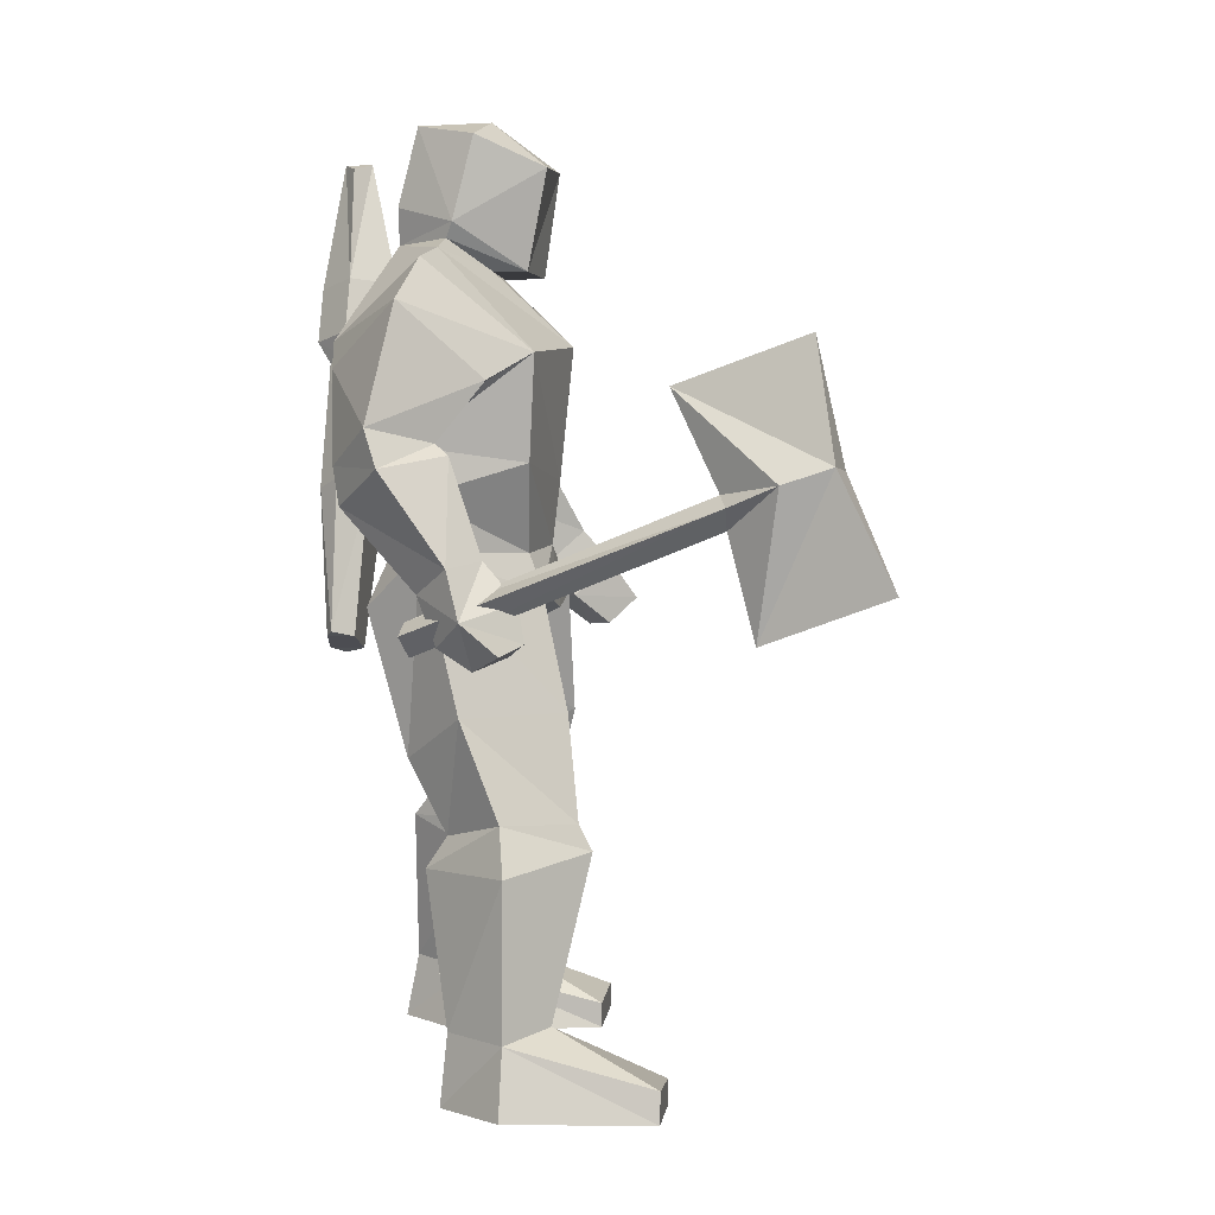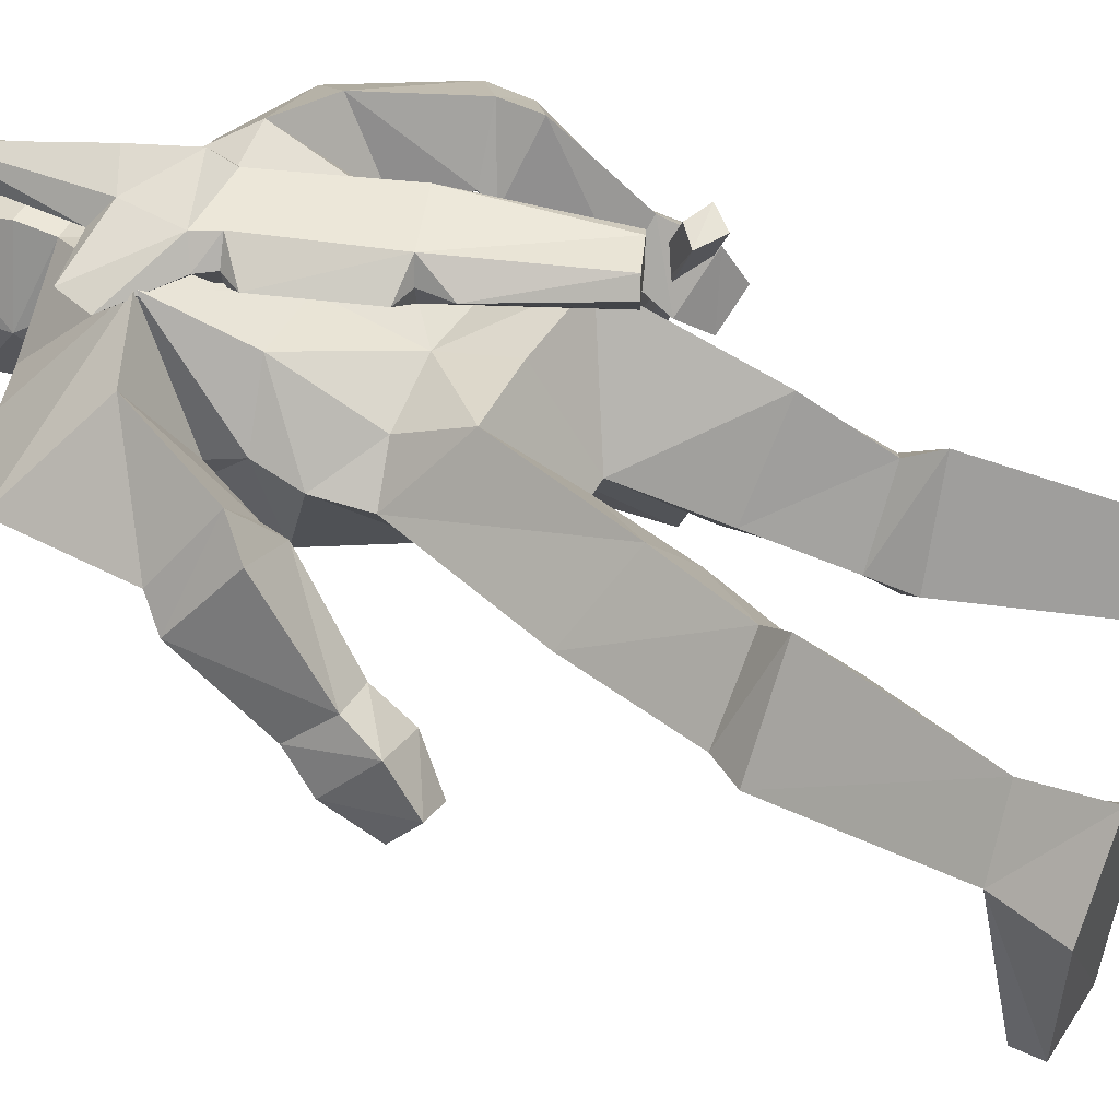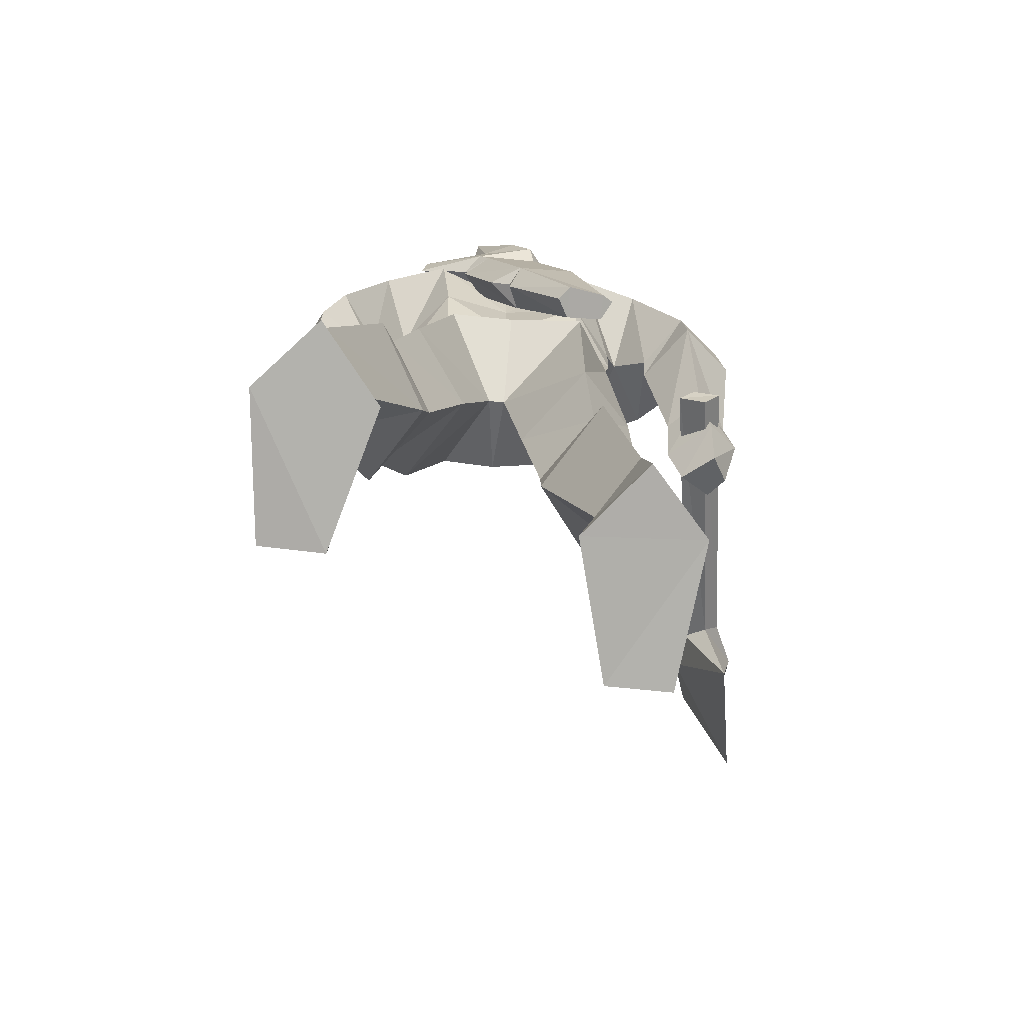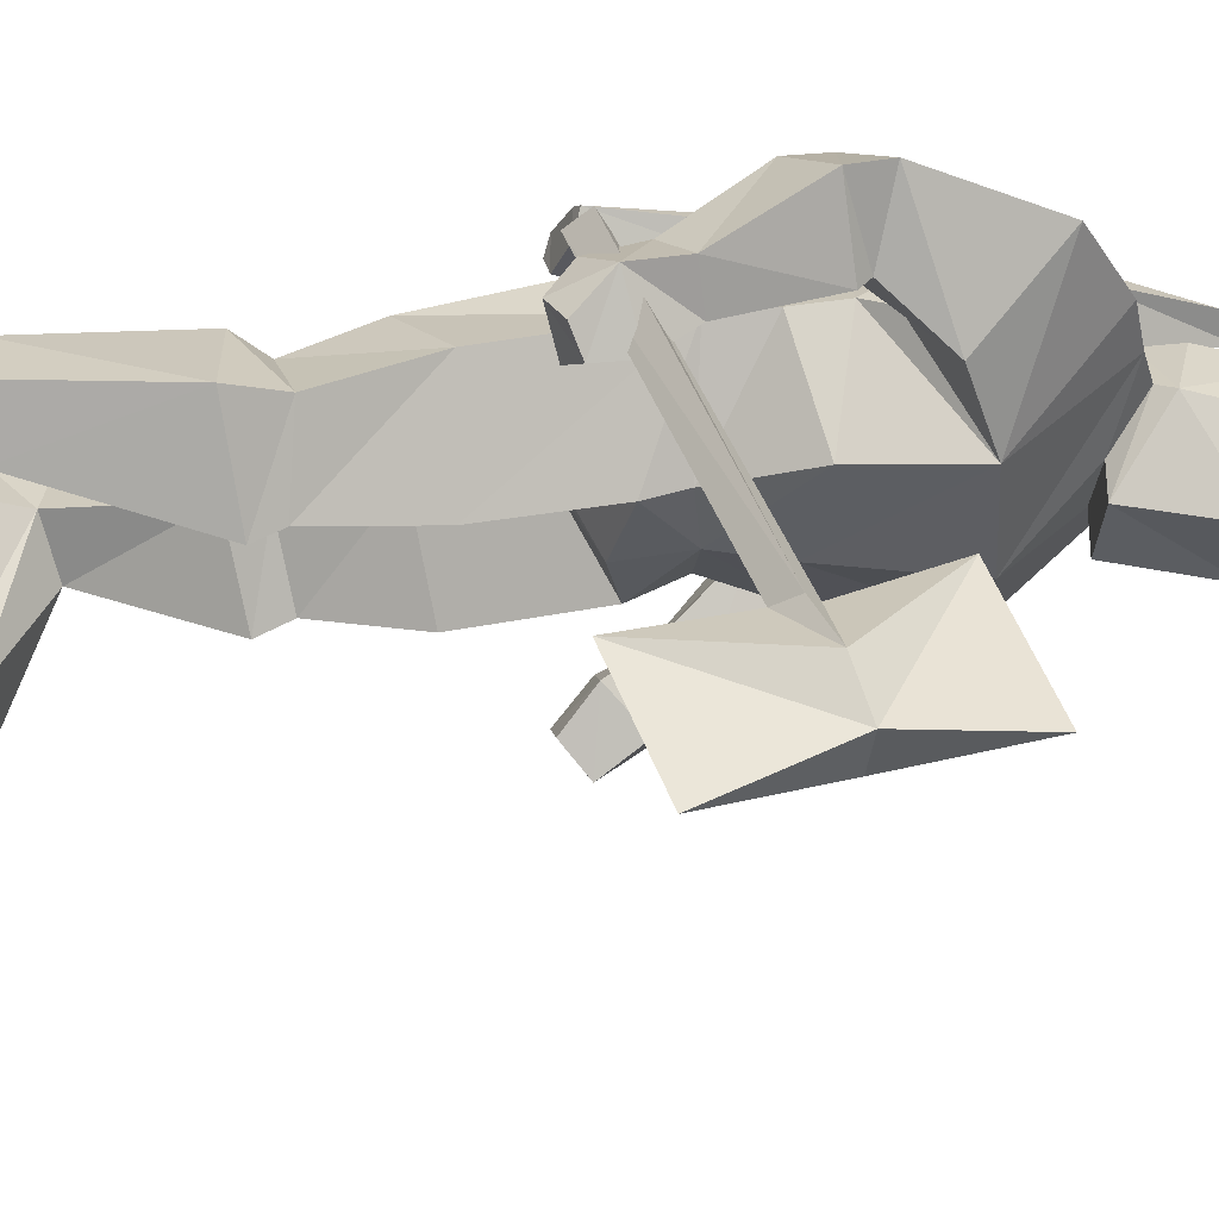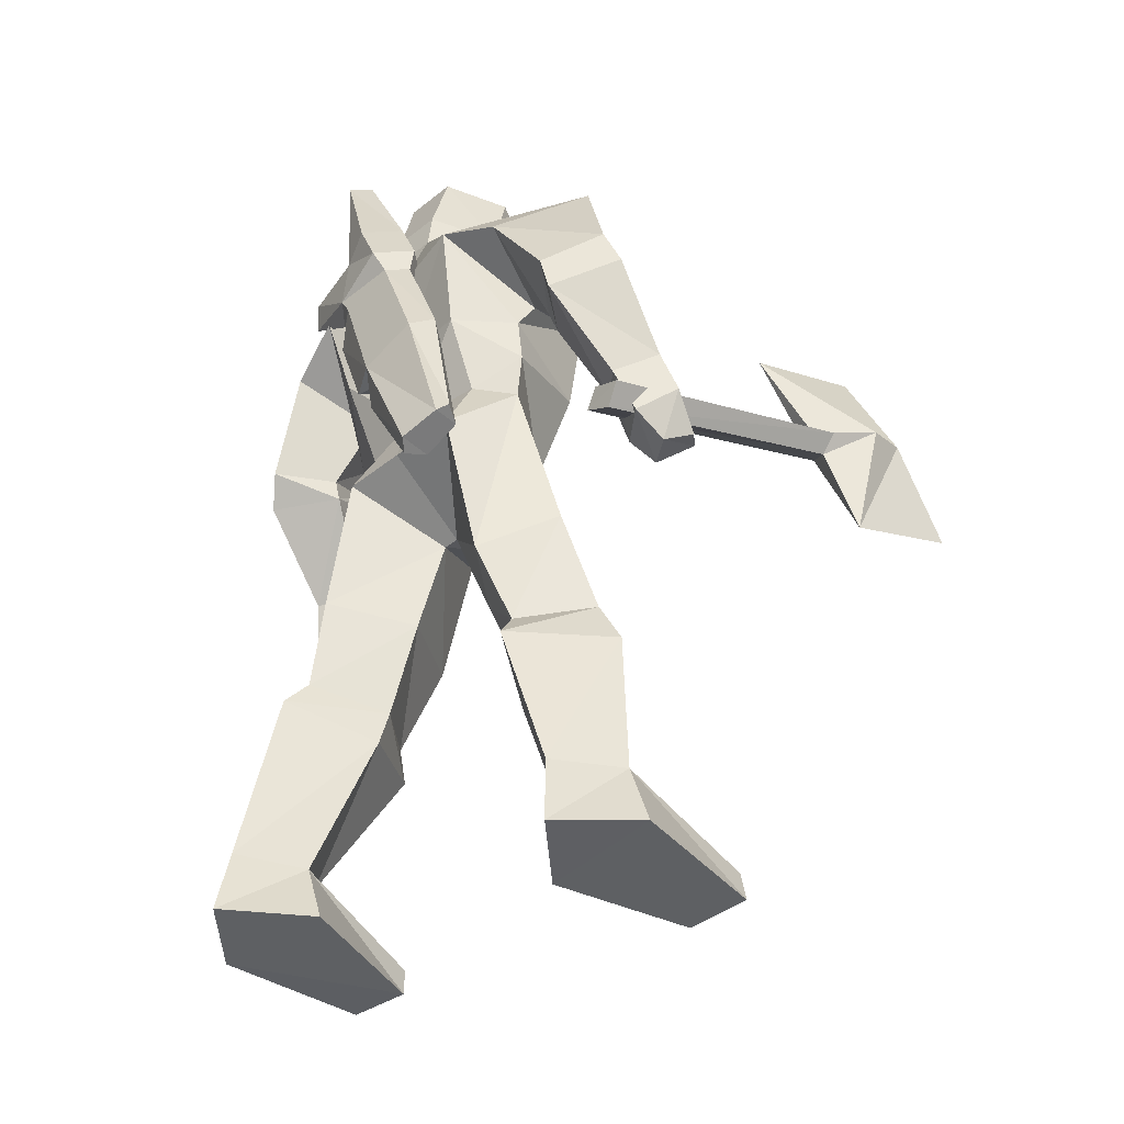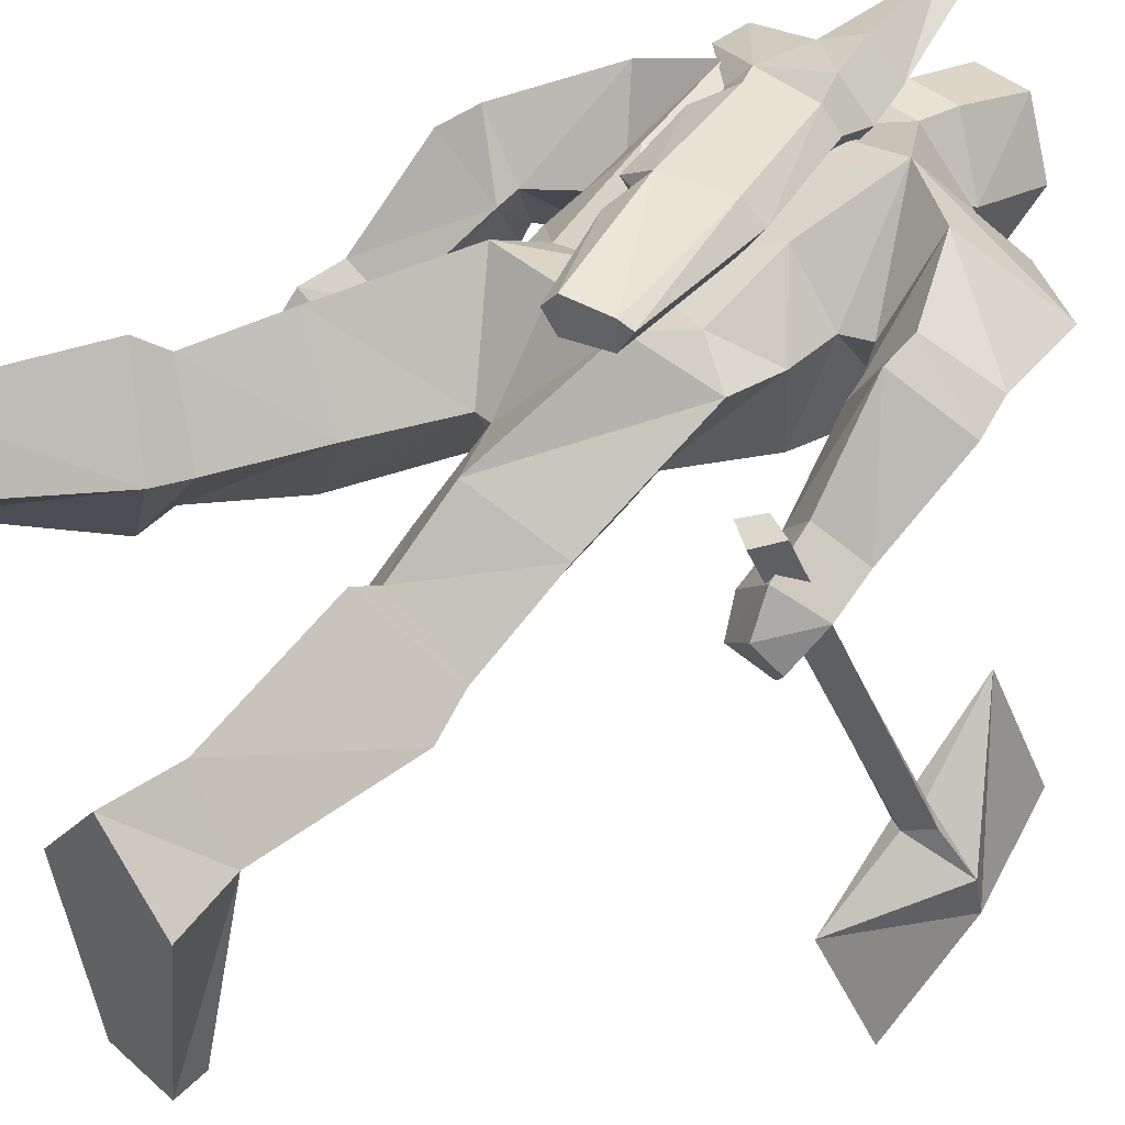
<metadata>
{"format":"obj","ext":"obj","renderer":"f3d","projection":"perspective","resolution":1024,"background":"white","views":[{"elev":5.4,"azim":-82.1,"up":"+Z"},{"elev":50.2,"azim":117.1,"up":"+Y"},{"elev":-79.4,"azim":174.4,"up":"+Z"},{"elev":-29.3,"azim":-89.6,"up":"+Y"},{"elev":-42.7,"azim":-136.8,"up":"+Z"},{"elev":39.7,"azim":-132.0,"up":"+Y"}]}
</metadata>
<code>
o Skippy
v 1.586 10.02 20.1
v 1.586 10.28 20.5
v 1.586 10.02 20.5
v 1.586 10.28 20.1
v 1.586 10.02 20.1
v 1.375 10.02 20.5
v 1.586 10.02 20.7
v 1.375 10.02 20.1
v 1.586 10.02 20.5
v -8.144 -3.177 22.49
v -7.933 0.964 26.07
v -8.779 -3.954 27.86
v -8.779 -4.989 23.28
v -10.47 -4.73 23.48
v -9.837 -1.107 22.09
v -8.991 -0.8477 22.49
v -7.087 10.28 17.91
v -6.452 10.02 17.32
v -8.356 -1.624 21.89
v -9.202 -1.107 21.3
v -9.837 -2.142 17.52
v -10.68 -6.801 19.31
v -7.51 10.02 16.72
v -8.144 10.28 17.52
v -10.68 -2.918 22.89
v 9.625 5.364 0.2127
v 10.26 11.06 0.01378
v 9.625 11.06 2.401
v -7.087 10.54 29.05
v -5.394 7.693 26.27
v -2.856 6.399 27.26
v 7.932 13.13 2.599
v 6.452 10.8 2.401
v 4.336 9.764 7.572
v -3.914 10.28 24.88
v -4.548 13.39 26.67
v -2.221 13.91 27.66
v -2.644 4.329 9.163
v -2.644 4.846 10.16
v -4.548 7.435 10.36
v -0.5291 13.91 28.06
v 0.5286 15.2 27.66
v -0.3175 13.91 27.06
v 1.798 9.246 16.12
v 3.49 6.14 18.11
v 1.375 6.14 17.72
v 4.971 6.658 23.28
v 3.279 6.917 19.9
v 5.817 10.28 22.09
v -4.125 5.623 2.997
v -5.394 7.176 8.566
v 5.182 10.02 31.04
v 3.49 10.02 31.24
v 2.644 8.47 30.05
v 5.394 10.02 20.3
v -2.221 10.02 31.04
v -0.7406 10.02 31.44
v 0.7402 12.09 31.24
v 4.971 6.399 27.46
v 7.721 7.176 26.27
v 10.05 10.28 28.85
v -3.914 9.505 2.599
v -2.644 10.54 8.367
v 4.548 13.91 27.46
v 7.086 13.13 26.47
v 5.817 10.02 25.07
v -5.606 7.176 2.599
v -6.452 7.176 0.01378
v -5.818 1.482 0.01378
v -6.664 9.246 24.08
v -5.183 10.8 23.09
v 2.432 12.09 32.63
v 2.432 12.09 31.24
v -2.433 6.658 23.28
v -0.9522 6.917 19.9
v 1.163 6.399 20.1
v 6.24 6.658 8.367
v 6.029 7.176 9.561
v 4.125 9.505 8.964
v 4.971 12.35 13.14
v 2.856 9.505 12.54
v 7.932 9.246 2.997
v -0.5291 7.176 7.97
v -0.5291 7.176 9.561
v -5.606 1.482 1.207
v 1.163 9.246 16.12
v -1.798 12.87 17.91
v 1.163 12.61 18.31
v 8.779 9.764 8.765
v 7.932 9.505 9.959
v -2.433 7.176 2.401
v 1.375 6.14 22.49
v 1.375 5.623 27.46
v 6.24 12.87 8.765
v -6.664 12.87 23.28
v 8.779 12.61 22.49
v 10.26 10.28 24.08
v 10.89 9.505 23.28
v 4.971 6.14 13.34
v -4.125 9.764 -0.1851
v 3.49 13.91 25.07
v 3.067 13.91 25.87
v 2.644 12.87 26.07
v 0.3171 8.211 12.74
v -2.01 11.32 12.35
v -3.279 1.482 0.01378
v -3.279 1.482 1.008
v 7.086 5.364 1.008
v 7.086 5.364 0.01378
v 9.625 5.364 1.207
v 5.606 10.8 0.01378
v -1.798 6.917 -0.1851
v -8.779 8.47 19.9
v -7.51 7.435 20.1
v -6.875 8.729 23.68
v -5.183 10.28 22.49
v 0.3171 12.87 26.86
v -2.01 13.91 22.69
v -1.375 12.87 22.29
v -2.433 9.764 9.561
v -4.125 8.988 14.14
v -3.279 10.54 20.1
v 2.644 6.917 30.05
v 3.913 9.505 32.04
v -1.798 5.364 14.14
v -6.875 12.61 21.89
v -8.991 10.8 23.28
v 0.5286 12.09 32.63
v 7.932 13.65 0.01378
v -1.798 11.58 20.7
v 1.375 11.83 20.9
v 3.913 11.32 20.7
v -6.241 8.47 19.31
v -7.51 9.764 18.91
v 7.086 9.764 14.53
v 5.817 12.09 9.76
v 0.3171 8.47 30.25
v 0.3171 7.176 30.25
v 3.702 12.61 18.31
v 8.567 6.658 17.52
v 10.68 7.952 17.32
v 10.89 6.399 16.12
v 1.375 13.91 20.1
v -1.164 14.42 16.32
v 0.9517 14.68 21.49
v 3.279 13.91 29.65
v 2.644 13.13 29.05
v 5.394 13.91 29.25
v 0.3171 14.68 26.86
v 8.567 7.693 18.91
v 9.413 5.364 18.91
v 1.375 12.35 24.28
v 4.125 12.87 24.08
v 1.586 8.729 35.81
v -0.7406 8.988 35.22
v 0.1055 6.399 34.02
v 2.432 14.68 26.07
v 2.856 14.68 26.86
v 3.49 13.91 26.47
v 7.298 10.28 21.69
v 8.144 7.952 23.28
v 8.144 8.47 23.68
v 2.644 11.32 35.62
v 0.5286 11.32 35.62
v 3.702 8.988 35.22
v 7.298 10.54 22.49
v 10.26 8.47 18.71
v 9.625 11.83 21.49
v 10.89 7.176 20.1
v 9.202 6.399 20.1
v -8.568 11.32 24.68
v -3.491 10.54 22.09
v -0.9522 9.764 32.04
v 3.067 6.399 34.02
v 5.606 13.65 28.06
v -1.375 14.68 22.29
v 1.586 13.13 27.46
v 2.856 13.13 26.86
v -1.164 13.13 16.32
v -2.644 13.13 16.92
v 5.817 10.8 23.68
v -1.798 12.87 23.68
v 9.413 5.364 16.32
v 10.05 4.329 17.32
v -3.491 10.8 23.88
v -2.644 14.16 16.92
v -3.068 13.91 17.12
v 1.375 13.91 21.3
v 2.221 13.91 21.49
v 0.9517 12.87 21.49
v 1.375 12.35 29.85
v 3.067 13.65 34.42
v 11.11 5.105 17.12
v 11.32 6.14 18.91
v 2.644 14.68 29.05
v 0.3171 13.91 30.05
v 0.5286 12.35 27.66
v -1.164 6.399 18.51
v 6.875 10.28 30.44
v -0.7406 13.91 16.12
v 1.375 15.2 29.65
v 3.067 14.68 34.42
v 2.221 14.16 34.22
v -6.241 7.435 17.72
v -4.125 10.28 30.64
v -7.933 8.988 17.12
v -8.144 7.693 16.32
v -9.202 7.952 18.11
v -7.933 6.14 18.71
v -6.875 6.658 16.72
v -8.144 5.882 17.32
v -8.779 6.658 16.92
f 2 1 3
f 4 1 5
f 2 6 7
f 2 4 8
f 6 9 7
f 6 8 5
f 7 9 3
f 3 9 5
f 7 3 2
f 4 1 2
f 5 8 4
f 8 6 2
f 5 9 6
f 5 1 3
f 10 11 12
f 13 12 14
f 15 16 17
f 18 19 20
f 19 10 21
f 10 13 22
f 18 23 24
f 23 20 15
f 20 21 25
f 21 22 14
f 25 11 16
f 17 24 15
f 16 15 25
f 11 25 14
f 14 12 11
f 18 17 16
f 19 16 11
f 12 13 10
f 14 22 13
f 11 10 19
f 20 23 18
f 21 20 19
f 22 21 10
f 16 19 18
f 15 24 23
f 25 15 20
f 14 25 21
f 24 17 18
f 26 27 28
f 29 30 31
f 32 33 34
f 35 36 37
f 38 39 40
f 41 42 43
f 44 45 46
f 47 48 49
f 50 38 51
f 52 53 54
f 55 49 48
f 56 57 58
f 59 60 61
f 62 51 63
f 64 65 66
f 61 65 64
f 67 68 69
f 30 70 71
f 72 73 58
f 74 75 76
f 77 78 79
f 80 81 44
f 82 77 34
f 66 60 59
f 38 83 84
f 85 50 67
f 73 52 64
f 86 87 88
f 77 89 90
f 50 91 83
f 82 28 89
f 92 93 31
f 90 89 94
f 89 28 32
f 71 95 36
f 94 34 79
f 96 97 98
f 99 45 44
f 100 68 67
f 101 102 103
f 86 104 105
f 106 107 69
f 26 108 109
f 110 82 108
f 27 109 111
f 91 112 100
f 113 114 115
f 70 115 116
f 117 118 119
f 120 104 84
f 105 121 122
f 123 53 124
f 121 39 125
f 95 126 127
f 72 58 128
f 28 27 129
f 127 115 70
f 87 130 131
f 132 49 55
f 133 116 115
f 133 134 126
f 126 134 113
f 135 90 136
f 84 83 63
f 95 71 116
f 81 79 78
f 129 111 33
f 57 137 138
f 139 88 131
f 63 51 40
f 83 91 62
f 122 121 125
f 125 104 86
f 140 141 142
f 143 144 145
f 146 147 148
f 124 53 73
f 43 149 118
f 47 59 92
f 150 140 151
f 152 64 153
f 136 79 81
f 154 155 156
f 157 158 159
f 160 161 162
f 163 164 154
f 154 165 163
f 162 161 98
f 138 137 54
f 62 67 51
f 83 62 63
f 166 66 65
f 167 168 98
f 150 167 141
f 46 45 76
f 160 168 167
f 103 102 159
f 120 105 104
f 135 99 78
f 128 164 163
f 119 103 117
f 169 170 151
f 36 95 171
f 166 65 96
f 123 54 53
f 167 98 169
f 122 172 130
f 164 128 173
f 170 161 160
f 174 154 156
f 60 162 97
f 175 159 158
f 141 167 169
f 176 157 145
f 37 177 152
f 88 87 131
f 39 84 104
f 120 40 121
f 148 147 178
f 121 40 39
f 47 92 76
f 152 177 64
f 154 164 155
f 144 179 180
f 153 132 131
f 153 64 181
f 182 37 152
f 58 57 173
f 51 38 40
f 90 135 78
f 140 183 184
f 28 129 32
f 135 136 80
f 185 172 74
f 101 157 102
f 81 78 99
f 73 53 52
f 80 136 81
f 32 129 33
f 181 66 59
f 135 55 99
f 27 26 109
f 186 180 187
f 55 80 139
f 188 189 190
f 112 91 106
f 132 139 131
f 81 99 44
f 191 147 192
f 193 194 184
f 195 146 148
f 118 187 119
f 87 122 130
f 188 145 189
f 191 196 41
f 132 55 139
f 44 86 88
f 189 101 190
f 95 116 126
f 197 41 43
f 171 70 30
f 139 80 44
f 101 103 190
f 189 145 101
f 84 63 120
f 96 168 160
f 122 75 172
f 117 178 197
f 150 141 140
f 198 125 86
f 194 169 151
f 82 89 77
f 86 105 87
f 140 142 183
f 194 193 142
f 74 92 31
f 44 88 139
f 117 103 178
f 59 61 199
f 119 190 103
f 64 66 181
f 179 200 143
f 39 38 84
f 74 76 92
f 141 169 194
f 42 149 43
f 127 113 115
f 55 135 80
f 143 188 190
f 70 116 71
f 143 145 188
f 119 180 190
f 162 98 97
f 163 165 124
f 59 93 92
f 122 125 198
f 178 159 175
f 152 153 131
f 60 66 166
f 97 96 65
f 176 187 118
f 149 176 118
f 105 122 87
f 150 170 160
f 125 39 104
f 199 61 64
f 98 161 170
f 158 195 148
f 154 174 165
f 182 152 131
f 197 178 147
f 174 156 138
f 47 49 181
f 42 201 195
f 182 185 37
f 194 151 184
f 168 96 98
f 185 74 31
f 144 180 186
f 55 45 99
f 170 150 151
f 184 183 142
f 145 186 176
f 202 201 196
f 153 181 49
f 26 110 108
f 117 43 118
f 177 58 73
f 153 49 132
f 199 64 52
f 130 182 131
f 149 42 158
f 33 82 34
f 192 203 196
f 176 149 157
f 122 198 75
f 177 37 58
f 45 48 76
f 145 157 101
f 45 55 48
f 47 181 59
f 72 128 163
f 109 33 111
f 173 57 138
f 123 138 54
f 105 120 121
f 106 69 68
f 204 133 114
f 129 27 111
f 112 68 100
f 112 106 68
f 28 110 26
f 96 160 166
f 160 162 166
f 109 108 33
f 123 174 138
f 107 85 69
f 128 58 173
f 72 124 73
f 198 76 75
f 182 172 185
f 75 74 172
f 126 113 127
f 94 32 34
f 174 124 165
f 151 140 184
f 205 29 31
f 36 29 37
f 173 156 155
f 142 193 184
f 160 167 150
f 206 207 208
f 164 173 155
f 114 209 204
f 134 133 204
f 210 211 207
f 163 124 72
f 209 211 210
f 206 204 210
f 113 208 114
f 203 192 202
f 208 209 114
f 212 211 208
f 211 209 208
f 146 202 192
f 208 207 212
f 197 43 117
f 136 94 79
f 56 31 93
f 35 31 30
f 206 208 134
f 59 52 54
f 114 133 115
f 134 208 113
f 190 179 143
f 175 158 148
f 148 178 175
f 56 205 31
f 42 195 158
f 197 147 191
f 171 30 29
f 169 98 170
f 202 196 203
f 185 35 37
f 191 192 196
f 77 90 78
f 187 180 119
f 100 67 62
f 176 186 187
f 93 137 56
f 34 77 79
f 191 41 197
f 41 196 201
f 91 107 106
f 42 41 201
f 95 127 171
f 36 171 29
f 67 50 51
f 204 206 134
f 60 97 61
f 61 97 65
f 38 50 83
f 144 200 179
f 91 100 62
f 29 205 37
f 54 93 59
f 91 50 107
f 210 204 209
f 137 57 56
f 174 123 124
f 162 60 166
f 182 130 172
f 35 185 31
f 52 59 199
f 127 70 171
f 145 144 186
f 35 30 71
f 143 200 144
f 103 159 178
f 177 73 64
f 198 46 76
f 102 157 159
f 133 126 116
f 63 40 120
f 90 94 136
f 93 54 137
f 201 202 195
f 86 44 46
f 37 56 58
f 149 158 157
f 194 142 141
f 212 207 211
f 85 107 50
f 35 71 36
f 86 46 198
f 89 32 94
f 146 192 147
f 195 202 146
f 37 205 56
f 173 138 156
f 47 76 48
f 180 179 190
f 210 207 206
f 82 33 108
f 110 28 82
f 67 69 85

</code>
